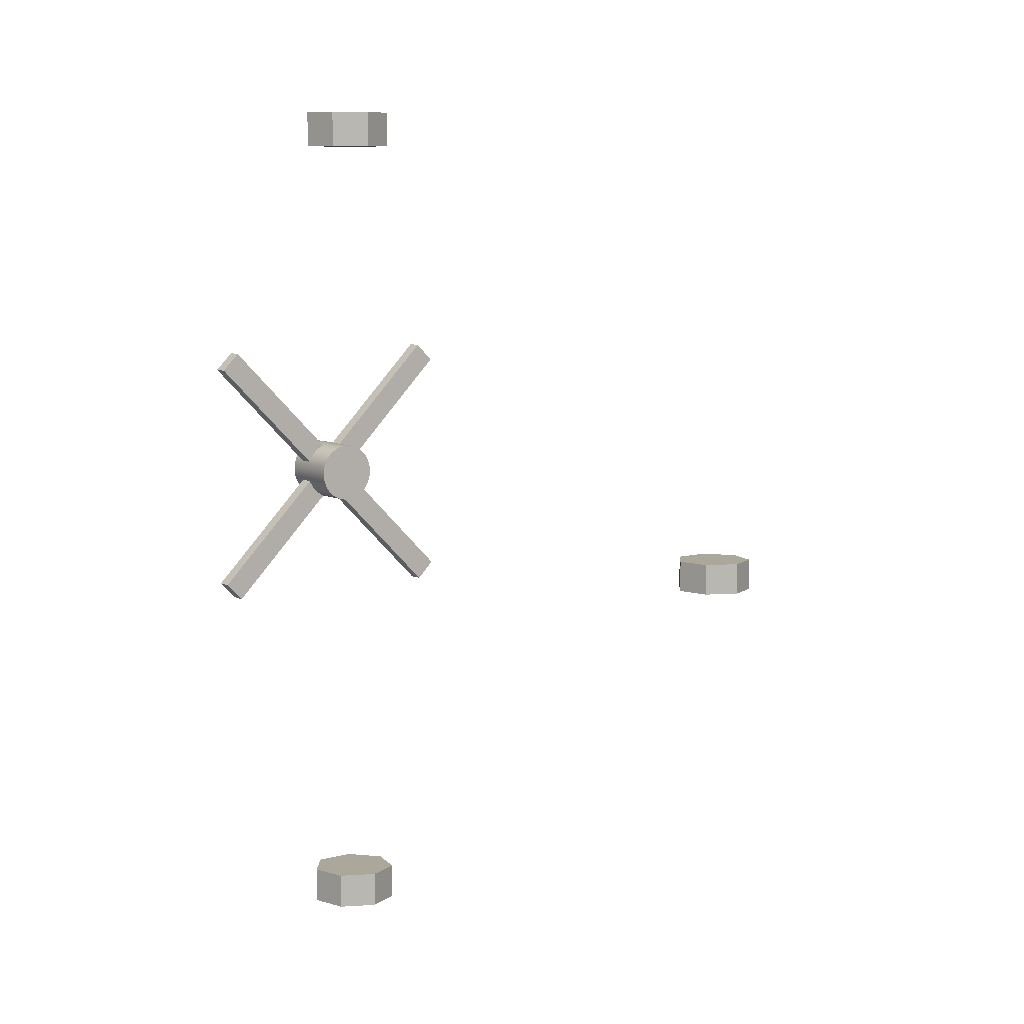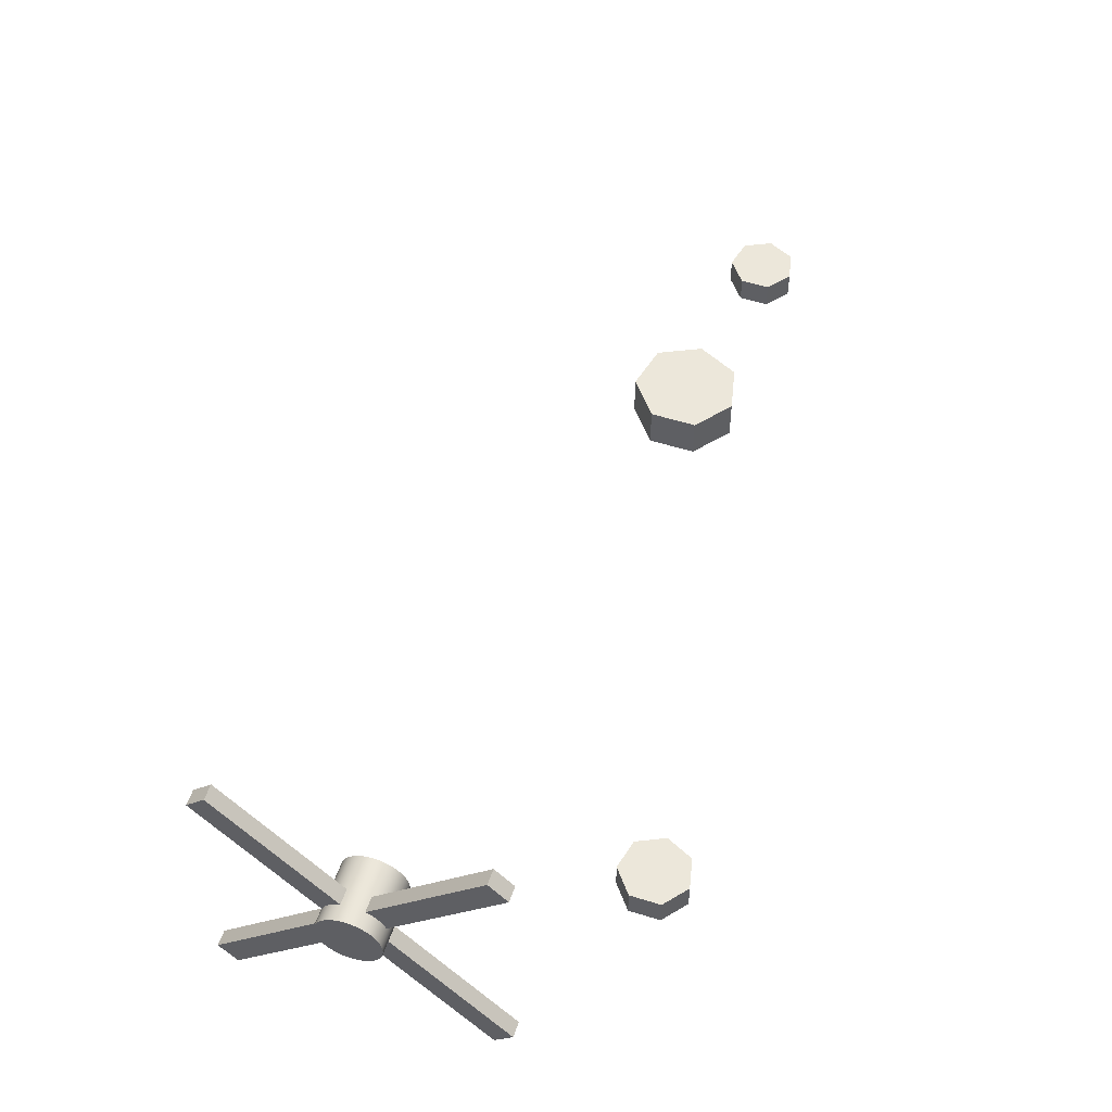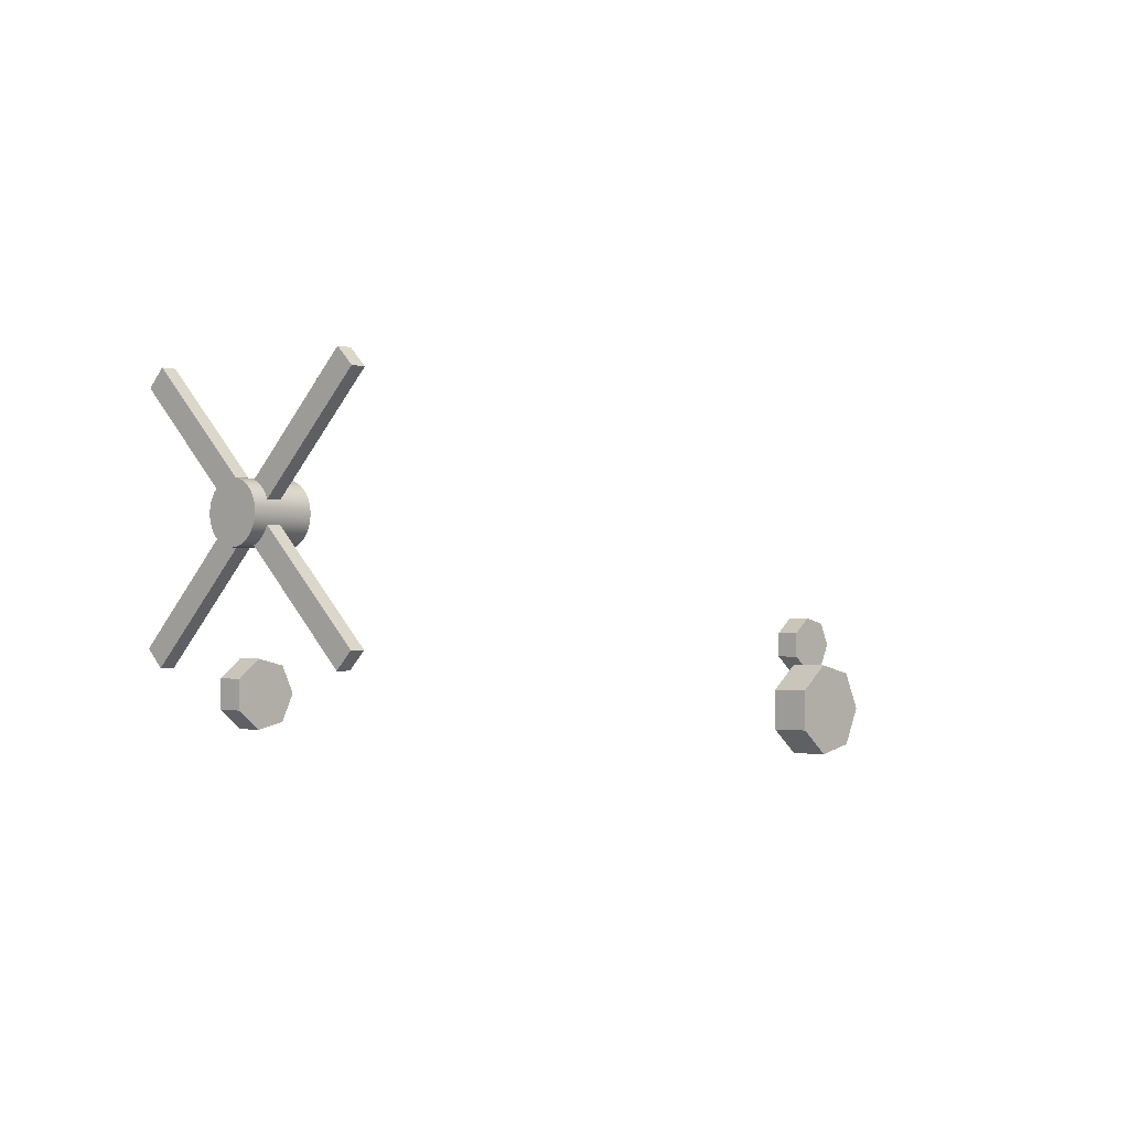
<metadata>
{"format":"obj","ext":"obj","renderer":"f3d","projection":"perspective","resolution":1024,"background":"white","views":[{"elev":8.1,"azim":53.8,"up":"+Z"},{"elev":53.7,"azim":-71.3,"up":"+Z"},{"elev":-1.7,"azim":-47.4,"up":"+Y"}]}
</metadata>
<code>
v -117.9 -94.33 -215.8
v -117.9 -94.33 -198.2
v -96.2 -94.33 -215.8
v -96.2 -94.33 -198.2
v -104.4 -77.4 -215.8
v -104.4 -77.4 -198.2
v -122.7 -73.22 -215.8
v -122.7 -73.22 -198.2
v -137.4 -84.93 -215.8
v -137.4 -84.93 -198.2
v -137.4 -103.7 -215.8
v -137.4 -103.7 -198.2
v -122.7 -115.4 -215.8
v -122.7 -115.4 -198.2
v -104.4 -111.3 -215.8
v -104.4 -111.3 -198.2
g Cylinder.3
f 5 3 1
f 5 6 4 3
f 6 2 4
f 7 5 1
f 7 8 6 5
f 8 2 6
f 9 7 1
f 9 10 8 7
f 10 2 8
f 11 9 1
f 11 12 10 9
f 12 2 10
f 13 11 1
f 13 14 12 11
f 14 2 12
f 15 13 1
f 15 16 14 13
f 16 2 14
f 3 15 1
f 3 4 16 15
f 4 2 16
v -117.9 -94.33 198.2
v -117.9 -94.33 215.8
v -96.2 -94.33 198.2
v -96.2 -94.33 215.8
v -104.4 -77.4 198.2
v -104.4 -77.4 215.8
v -122.7 -73.22 198.2
v -122.7 -73.22 215.8
v -137.4 -84.93 198.2
v -137.4 -84.93 215.8
v -137.4 -103.7 198.2
v -137.4 -103.7 215.8
v -122.7 -115.4 198.2
v -122.7 -115.4 215.8
v -104.4 -111.3 198.2
v -104.4 -111.3 215.8
g Cylinder.2
f 21 19 17
f 21 22 20 19
f 22 18 20
f 23 21 17
f 23 24 22 21
f 24 18 22
f 25 23 17
f 25 26 24 23
f 26 18 24
f 27 25 17
f 27 28 26 25
f 28 18 26
f 29 27 17
f 29 30 28 27
f 30 18 28
f 31 29 17
f 31 32 30 29
f 32 18 30
f 19 31 17
f 19 20 32 31
f 20 18 32
v 149.5 -65.18 -6.818
v 149.5 -65.18 6.818
v 166.3 -65.18 -6.818
v 166.3 -65.18 6.818
v 159.9 -52.05 -6.818
v 159.9 -52.05 6.818
v 145.7 -48.8 -6.818
v 145.7 -48.8 6.818
v 134.3 -57.89 -6.818
v 134.3 -57.89 6.818
v 134.3 -72.47 -6.818
v 134.3 -72.47 6.818
v 145.7 -81.56 -6.818
v 145.7 -81.56 6.818
v 159.9 -78.32 -6.818
v 159.9 -78.32 6.818
g Cylinder.1
f 37 35 33
f 37 38 36 35
f 38 34 36
f 39 37 33
f 39 40 38 37
f 40 34 38
f 41 39 33
f 41 42 40 39
f 42 34 40
f 43 41 33
f 43 44 42 41
f 44 34 42
f 45 43 33
f 45 46 44 43
f 46 34 44
f 47 45 33
f 47 48 46 45
f 48 34 46
f 35 47 33
f 35 36 48 47
f 36 34 48
v 95.66 -3.393 100
v 95.66 4.007 100
v 166 -3.393 100
v 166 4.007 100
v 166 -3.393 -100
v 166 4.007 -100
v 95.66 -3.393 -100
v 95.66 4.007 -100
g Cube.4
f 51 52 50 49
f 53 54 52 51
f 55 56 54 53
f 49 50 56 55
f 52 54 56 50
f 53 51 49 55
v -270.6 -8e-14 -5e-14
v -305.5 -9e-14 -6e-14
v -270.6 11.99 11.99
v -305.5 11.99 11.99
v -270.6 13.89 9.723
v -305.5 13.89 9.723
v -270.6 15.36 7.164
v -305.5 15.36 7.164
v -270.6 16.37 4.388
v -305.5 16.37 4.388
v -270.6 16.89 1.477
v -305.5 16.89 1.477
v -270.6 16.89 -1.477
v -305.5 16.89 -1.477
v -270.6 16.37 -4.388
v -305.5 16.37 -4.388
v -270.6 15.36 -7.164
v -305.5 15.36 -7.164
v -270.6 13.89 -9.723
v -305.5 13.89 -9.723
v -270.6 11.99 -11.99
v -305.5 11.99 -11.99
v -270.6 9.723 -13.89
v -305.5 9.723 -13.89
v -270.6 7.164 -15.36
v -305.5 7.164 -15.36
v -270.6 4.388 -16.37
v -305.5 4.388 -16.37
v -270.6 1.477 -16.89
v -305.5 1.477 -16.89
v -270.6 -1.477 -16.89
v -305.5 -1.477 -16.89
v -270.6 -4.388 -16.37
v -305.5 -4.388 -16.37
v -270.6 -7.164 -15.36
v -305.5 -7.164 -15.36
v -270.6 -9.723 -13.89
v -305.5 -9.723 -13.89
v -270.6 -11.99 -11.99
v -305.5 -11.99 -11.99
v -270.6 -13.89 -9.723
v -305.5 -13.89 -9.723
v -270.6 -15.36 -7.164
v -305.5 -15.36 -7.164
v -270.6 -16.37 -4.388
v -305.5 -16.37 -4.388
v -270.6 -16.89 -1.477
v -305.5 -16.89 -1.477
v -270.6 -16.89 1.477
v -305.5 -16.89 1.477
v -270.6 -16.37 4.388
v -305.5 -16.37 4.388
v -270.6 -15.36 7.164
v -305.5 -15.36 7.164
v -270.6 -13.89 9.723
v -305.5 -13.89 9.723
v -270.6 -11.99 11.99
v -305.5 -11.99 11.99
v -270.6 -9.723 13.89
v -305.5 -9.723 13.89
v -270.6 -7.164 15.36
v -305.5 -7.164 15.36
v -270.6 -4.388 16.37
v -305.5 -4.388 16.37
v -270.6 -1.477 16.89
v -305.5 -1.477 16.89
v -270.6 1.477 16.89
v -305.5 1.477 16.89
v -270.6 4.388 16.37
v -305.5 4.388 16.37
v -270.6 7.164 15.36
v -305.5 7.164 15.36
v -270.6 9.723 13.89
v -305.5 9.723 13.89
g Cylinder.1_1
f 61 59 57
f 61 62 60 59
f 62 58 60
f 63 61 57
f 63 64 62 61
f 64 58 62
f 65 63 57
f 65 66 64 63
f 66 58 64
f 67 65 57
f 67 68 66 65
f 68 58 66
f 69 67 57
f 69 70 68 67
f 70 58 68
f 71 69 57
f 71 72 70 69
f 72 58 70
f 73 71 57
f 73 74 72 71
f 74 58 72
f 75 73 57
f 75 76 74 73
f 76 58 74
f 77 75 57
f 77 78 76 75
f 78 58 76
f 79 77 57
f 79 80 78 77
f 80 58 78
f 81 79 57
f 81 82 80 79
f 82 58 80
f 83 81 57
f 83 84 82 81
f 84 58 82
f 85 83 57
f 85 86 84 83
f 86 58 84
f 87 85 57
f 87 88 86 85
f 88 58 86
f 89 87 57
f 89 90 88 87
f 90 58 88
f 91 89 57
f 91 92 90 89
f 92 58 90
f 93 91 57
f 93 94 92 91
f 94 58 92
f 95 93 57
f 95 96 94 93
f 96 58 94
f 97 95 57
f 97 98 96 95
f 98 58 96
f 99 97 57
f 99 100 98 97
f 100 58 98
f 101 99 57
f 101 102 100 99
f 102 58 100
f 103 101 57
f 103 104 102 101
f 104 58 102
f 105 103 57
f 105 106 104 103
f 106 58 104
f 107 105 57
f 107 108 106 105
f 108 58 106
f 109 107 57
f 109 110 108 107
f 110 58 108
f 111 109 57
f 111 112 110 109
f 112 58 110
f 113 111 57
f 113 114 112 111
f 114 58 112
f 115 113 57
f 115 116 114 113
f 116 58 114
f 117 115 57
f 117 118 116 115
f 118 58 116
f 119 117 57
f 119 120 118 117
f 120 58 118
f 121 119 57
f 121 122 120 119
f 122 58 120
f 123 121 57
f 123 124 122 121
f 124 58 122
f 125 123 57
f 125 126 124 123
f 126 58 124
f 127 125 57
f 127 128 126 125
f 128 58 126
f 129 127 57
f 129 130 128 127
f 130 58 128
f 59 129 57
f 59 60 130 129
f 60 58 130
v -297 65.85 -75.57
v -297 -75.57 65.85
v -288.8 65.85 -75.57
v -288.8 -75.57 65.85
v -288.8 75.57 -65.85
v -288.8 -65.85 75.57
v -297 75.57 -65.85
v -297 -65.85 75.57
g Cube.3
f 133 134 132 131
f 135 136 134 133
f 137 138 136 135
f 131 132 138 137
f 134 136 138 132
f 135 133 131 137
v -297 -75.57 -65.85
v -297 65.85 75.57
v -288.8 -75.57 -65.85
v -288.8 65.85 75.57
v -288.8 -65.85 -75.57
v -288.8 75.57 65.85
v -297 -65.85 -75.57
v -297 75.57 65.85
g Cube.2
f 141 142 140 139
f 143 144 142 141
f 145 146 144 143
f 139 140 146 145
f 142 144 146 140
f 143 141 139 145
v -106.7 -6.19 355.5
v -106.7 5.096 355.5
v 12.38 -6.19 355.5
v 12.38 5.096 355.5
v 12.38 -6.19 -355.5
v 12.38 5.096 -355.5
v -106.7 -6.19 -355.5
v -106.7 5.096 -355.5
v 0.5814 -6.19 0
v 0.5814 5.096 0
v -116.3 5.096 0
v -116.3 -6.19 0
v 1.238 5.096 -19.8
v 1.238 -6.19 -19.8
v -146.6 5.096 -19.8
v -146.6 -6.19 -19.8
v 1.252 -6.19 20.22
v 1.252 5.096 20.22
v -146.6 5.096 20.22
v -146.6 -6.19 20.22
g Cube
f 149 150 148 147
f 155 160 159 156
f 153 154 152 151
f 162 161 154 153
f 156 159 161 157
f 151 160 162 153
f 156 164 163 155
f 157 165 164 156
f 158 166 165 157
f 155 163 166 158
f 160 151 152 159
f 162 158 157 161
f 159 152 154 161
f 160 155 158 162
f 164 150 149 163
f 165 148 150 164
f 166 147 148 165
f 163 149 147 166
v -106.7 91.36 355.5
v -106.7 102.7 355.5
v 12.38 91.36 355.5
v 12.38 102.7 355.5
v 12.38 91.36 -355.5
v 12.38 102.7 -355.5
v -106.7 91.36 -355.5
v -106.7 102.7 -355.5
v 0.5814 91.36 0
v 0.5814 102.7 0
v -116.3 102.7 0
v -116.3 91.36 0
v 1.238 102.7 -19.8
v 1.238 91.36 -19.8
v -146.6 102.7 -19.8
v -146.6 91.36 -19.8
v 1.252 91.36 20.22
v 1.252 102.7 20.22
v -146.6 102.7 20.22
v -146.6 91.36 20.22
g Cube.1
f 169 170 168 167
f 175 180 179 176
f 173 174 172 171
f 182 181 174 173
f 176 179 181 177
f 171 180 182 173
f 176 184 183 175
f 177 185 184 176
f 178 186 185 177
f 175 183 186 178
f 180 171 172 179
f 182 178 177 181
f 179 172 174 181
f 180 175 178 182
f 184 170 169 183
f 185 168 170 184
f 186 167 168 185
f 183 169 167 186
v 139.6 117.6 4.517
v 183.3 -0.5387 0
v -183.3 -50 0
v 183.3 -32.67 0
v -183.3 -38.3 -32.14
v 183.3 -25.16 -20.66
v -183.3 -8.682 -49.24
v 183.3 -6.119 -31.65
v -183.3 25 -43.3
v 183.3 15.53 -27.83
v -183.3 46.98 -17.1
v 183.3 29.66 -10.99
v -183.3 46.98 17.1
v 183.3 29.66 10.99
v -183.3 25 43.3
v 183.3 15.53 27.83
v -183.3 -8.682 49.24
v 183.3 -6.119 31.65
v -183.3 -38.3 32.14
v 183.3 -25.16 20.66
v -274.4 -50 0
v -274.4 -38.3 -32.14
v -274.4 -8.682 -49.24
v -274.4 25 -43.3
v -274.4 46.98 -17.1
v -274.4 46.98 17.1
v -274.4 25 43.3
v -274.4 -8.682 49.24
v -274.4 -38.3 32.14
v -178.3 46.75 -12.02
v 178.3 29.89 -6.073
v -178.3 46.75 12.02
v 178.3 29.89 6.073
v -114 43.71 10.95
v -114 43.71 -10.95
v -117.2 43.86 -16
v -117.2 23.29 -40.51
v -117.2 -8.22 -46.07
v -117.2 -35.93 -30.07
v -117.2 -46.88 0
v -117.2 -35.93 30.07
v -117.2 -8.22 46.07
v -117.2 23.29 40.51
v -117.2 43.86 16
v -179.7 17.83 -12.02
v -179.7 17.83 12.02
v -115.4 14.79 10.95
v -115.4 14.79 -10.95
v 139.6 117.6 -4.517
v 187.4 115.4 3.837
v 187.4 115.4 -3.837
v 113.7 32.95 7.15
v 113.7 32.95 -7.15
v 116.9 32.8 -12.1
v 116.9 17.24 -30.63
v 116.9 -6.583 -34.83
v 116.9 -27.54 -22.74
v 116.9 -35.81 0
v 116.9 -27.54 22.74
v 116.9 -6.583 34.83
v 116.9 17.24 30.63
v 116.9 32.8 12.1
v -283.6 -36.71 0
v -283.6 -28.18 -23.43
v -283.6 -6.579 -35.9
v -283.6 17.98 -31.57
v -283.6 34.01 -12.47
v -283.6 34.01 12.47
v -283.6 17.98 31.57
v -283.6 -6.579 35.9
v -283.6 -28.18 23.43
g Cylinder
f 235 239 238 187
f 225 243 244 226
f 192 188 190
f 187 238 219 236
f 224 242 243 225
f 194 188 192
f 236 219 217 237
f 223 241 242 224
f 196 188 194
f 237 217 239 235
f 222 240 241 223
f 198 188 196
f 248 200 219 238
f 220 238 239 221
f 200 188 198
f 187 236 237 235
f 229 247 248 230
f 202 188 200
f 239 217 198 240
f 228 246 247 229
f 204 188 202
f 240 198 196 241
f 227 245 246 228
f 206 188 204
f 241 196 194 242
f 226 244 245 227
f 190 188 206
f 208 191 189 207
f 209 193 191 208
f 210 195 193 209
f 211 197 195 210
f 212 199 197 211
f 213 201 199 212
f 214 203 201 213
f 215 205 203 214
f 207 189 205 215
f 221 239 240 222
f 219 200 198 217
f 238 220 230 248
f 216 197 199 218
f 234 231 232 233
f 222 197 216 221
f 223 195 197 222
f 224 193 195 223
f 225 191 193 224
f 226 189 191 225
f 227 205 189 226
f 228 203 205 227
f 229 201 203 228
f 230 199 201 229
f 220 218 199 230
f 232 218 220 233
f 231 216 218 232
f 234 221 216 231
f 233 220 221 234
f 242 194 192 243
f 243 192 190 244
f 244 190 206 245
f 245 206 204 246
f 246 204 202 247
f 247 202 200 248
f 250 252 251
f 255 257 256
f 249 257 255 254
f 250 249 253 252
f 249 254 253
f 252 210 209 251
f 251 209 208 250
f 257 215 214 256
f 256 214 213 255
f 255 213 212 254
f 249 207 215 257
f 253 211 210 252
f 250 208 207 249
f 254 212 211 253

</code>
